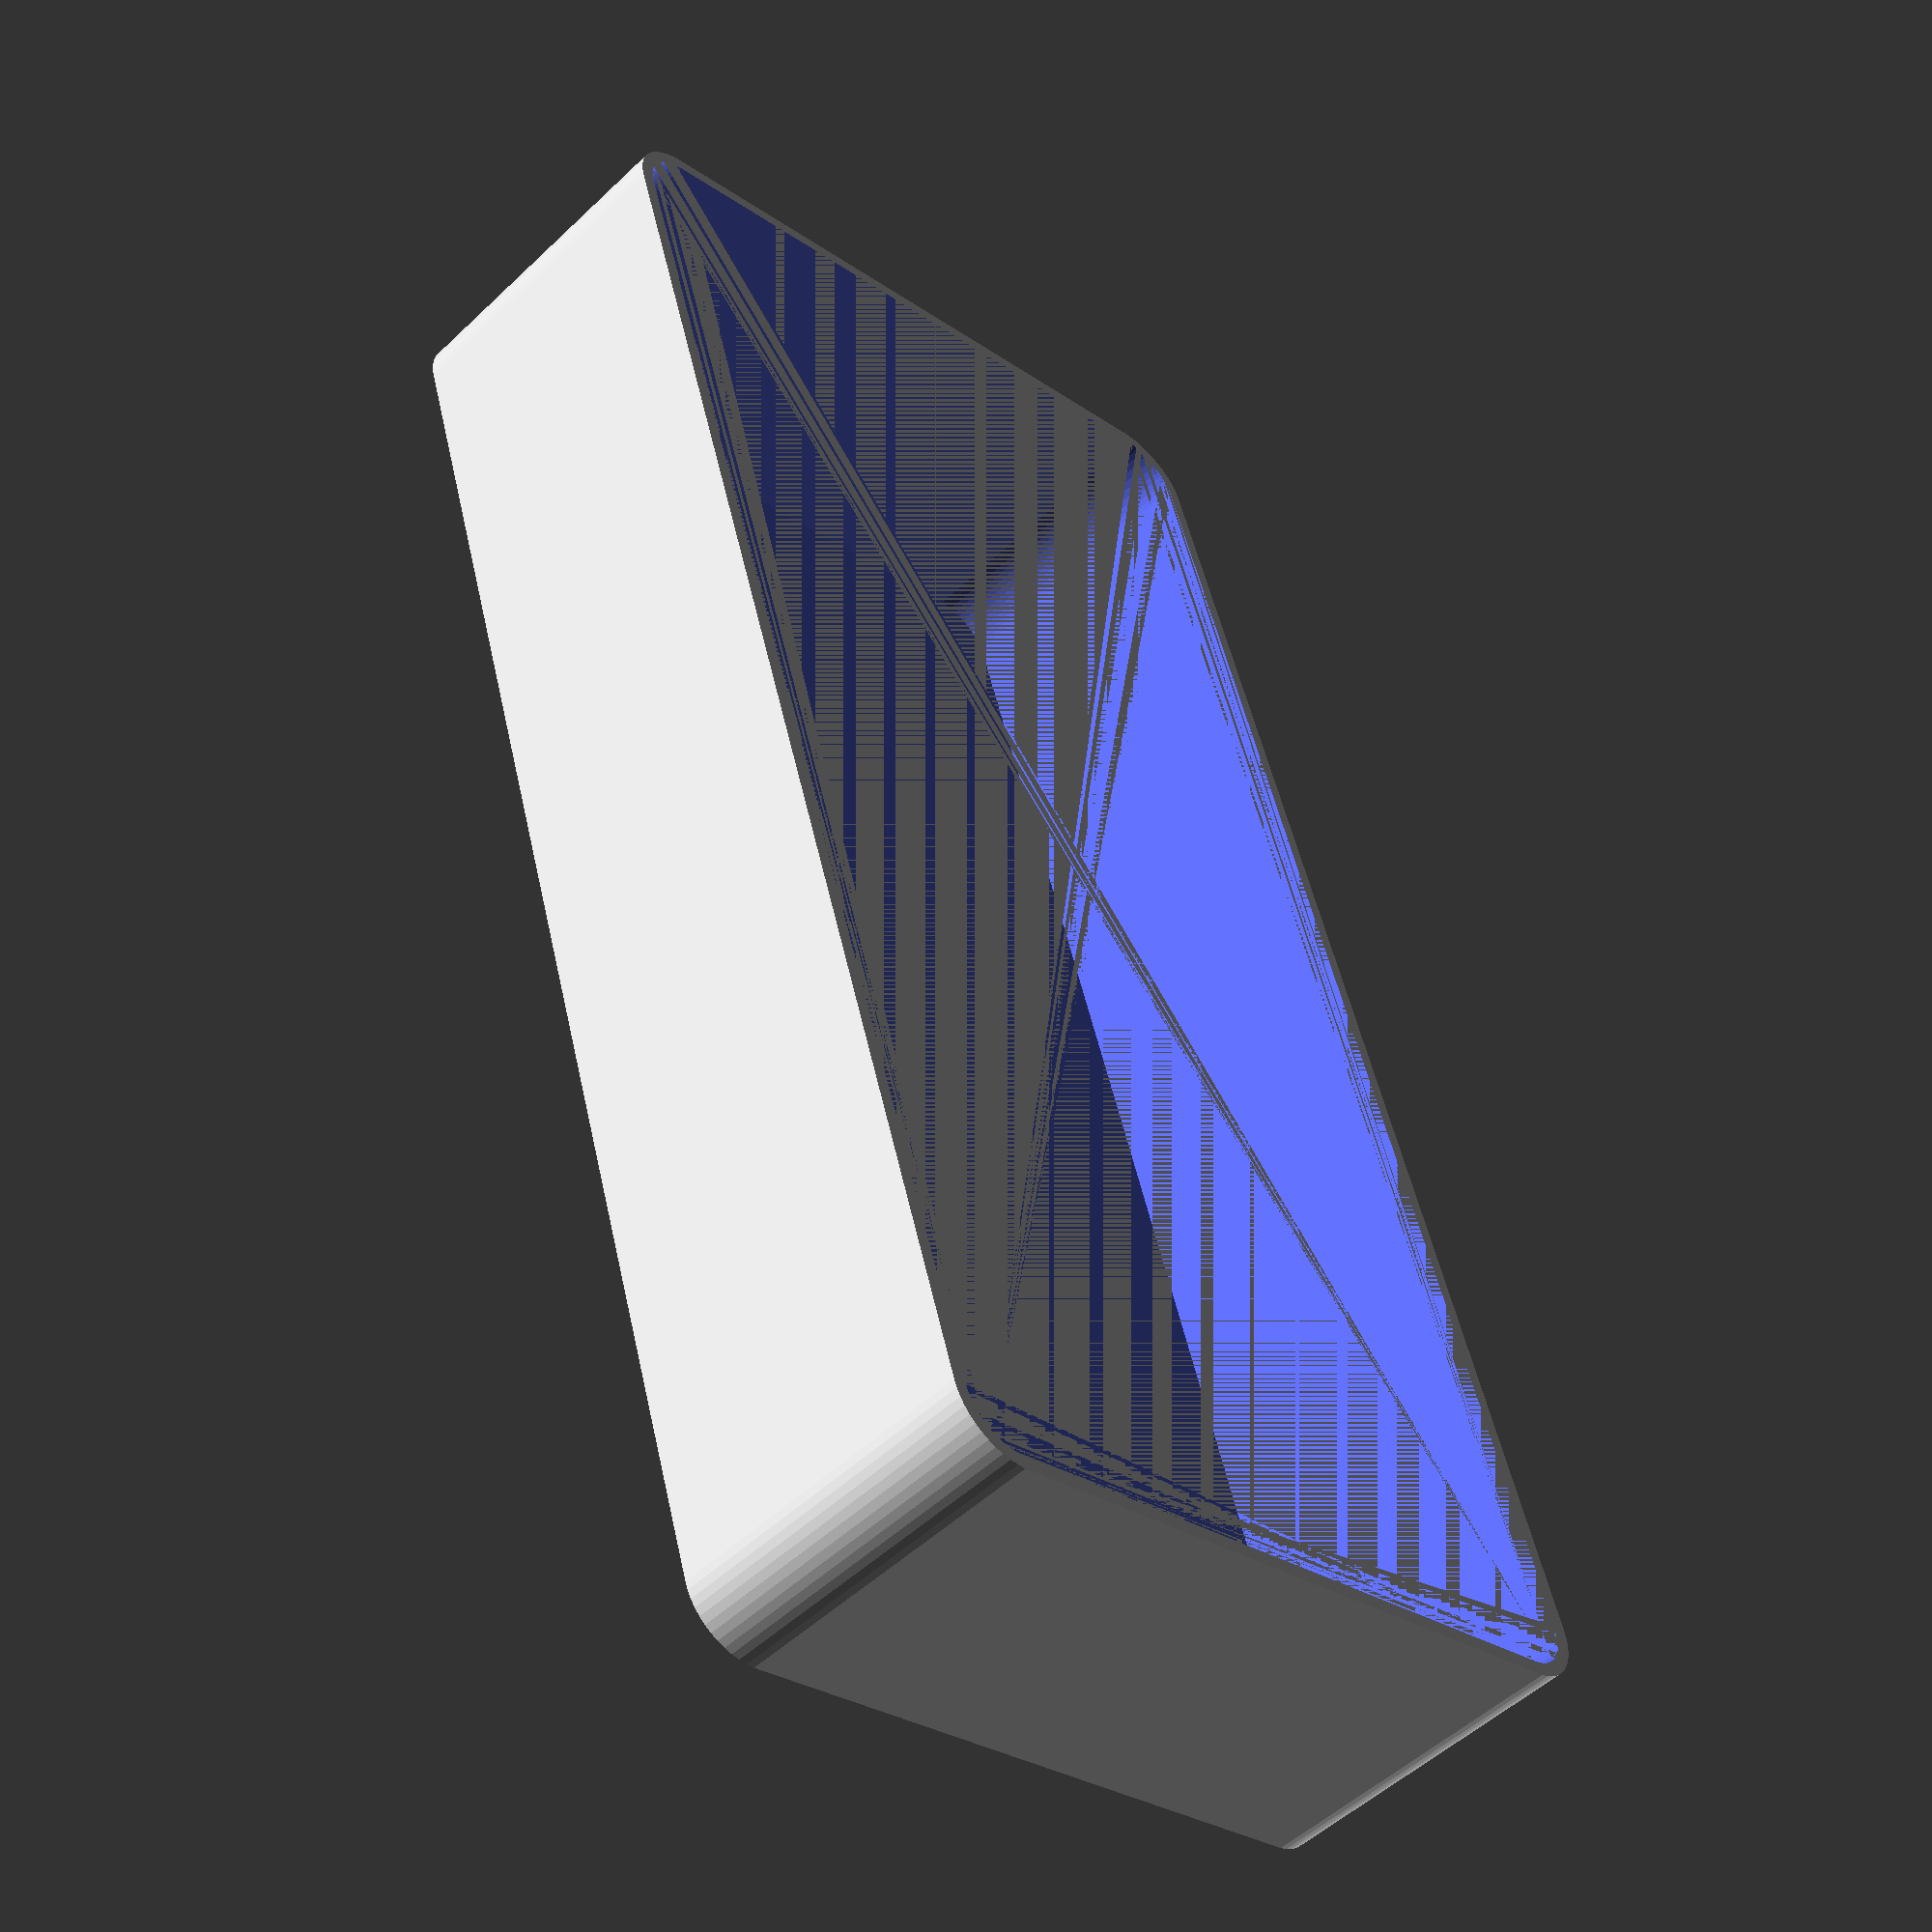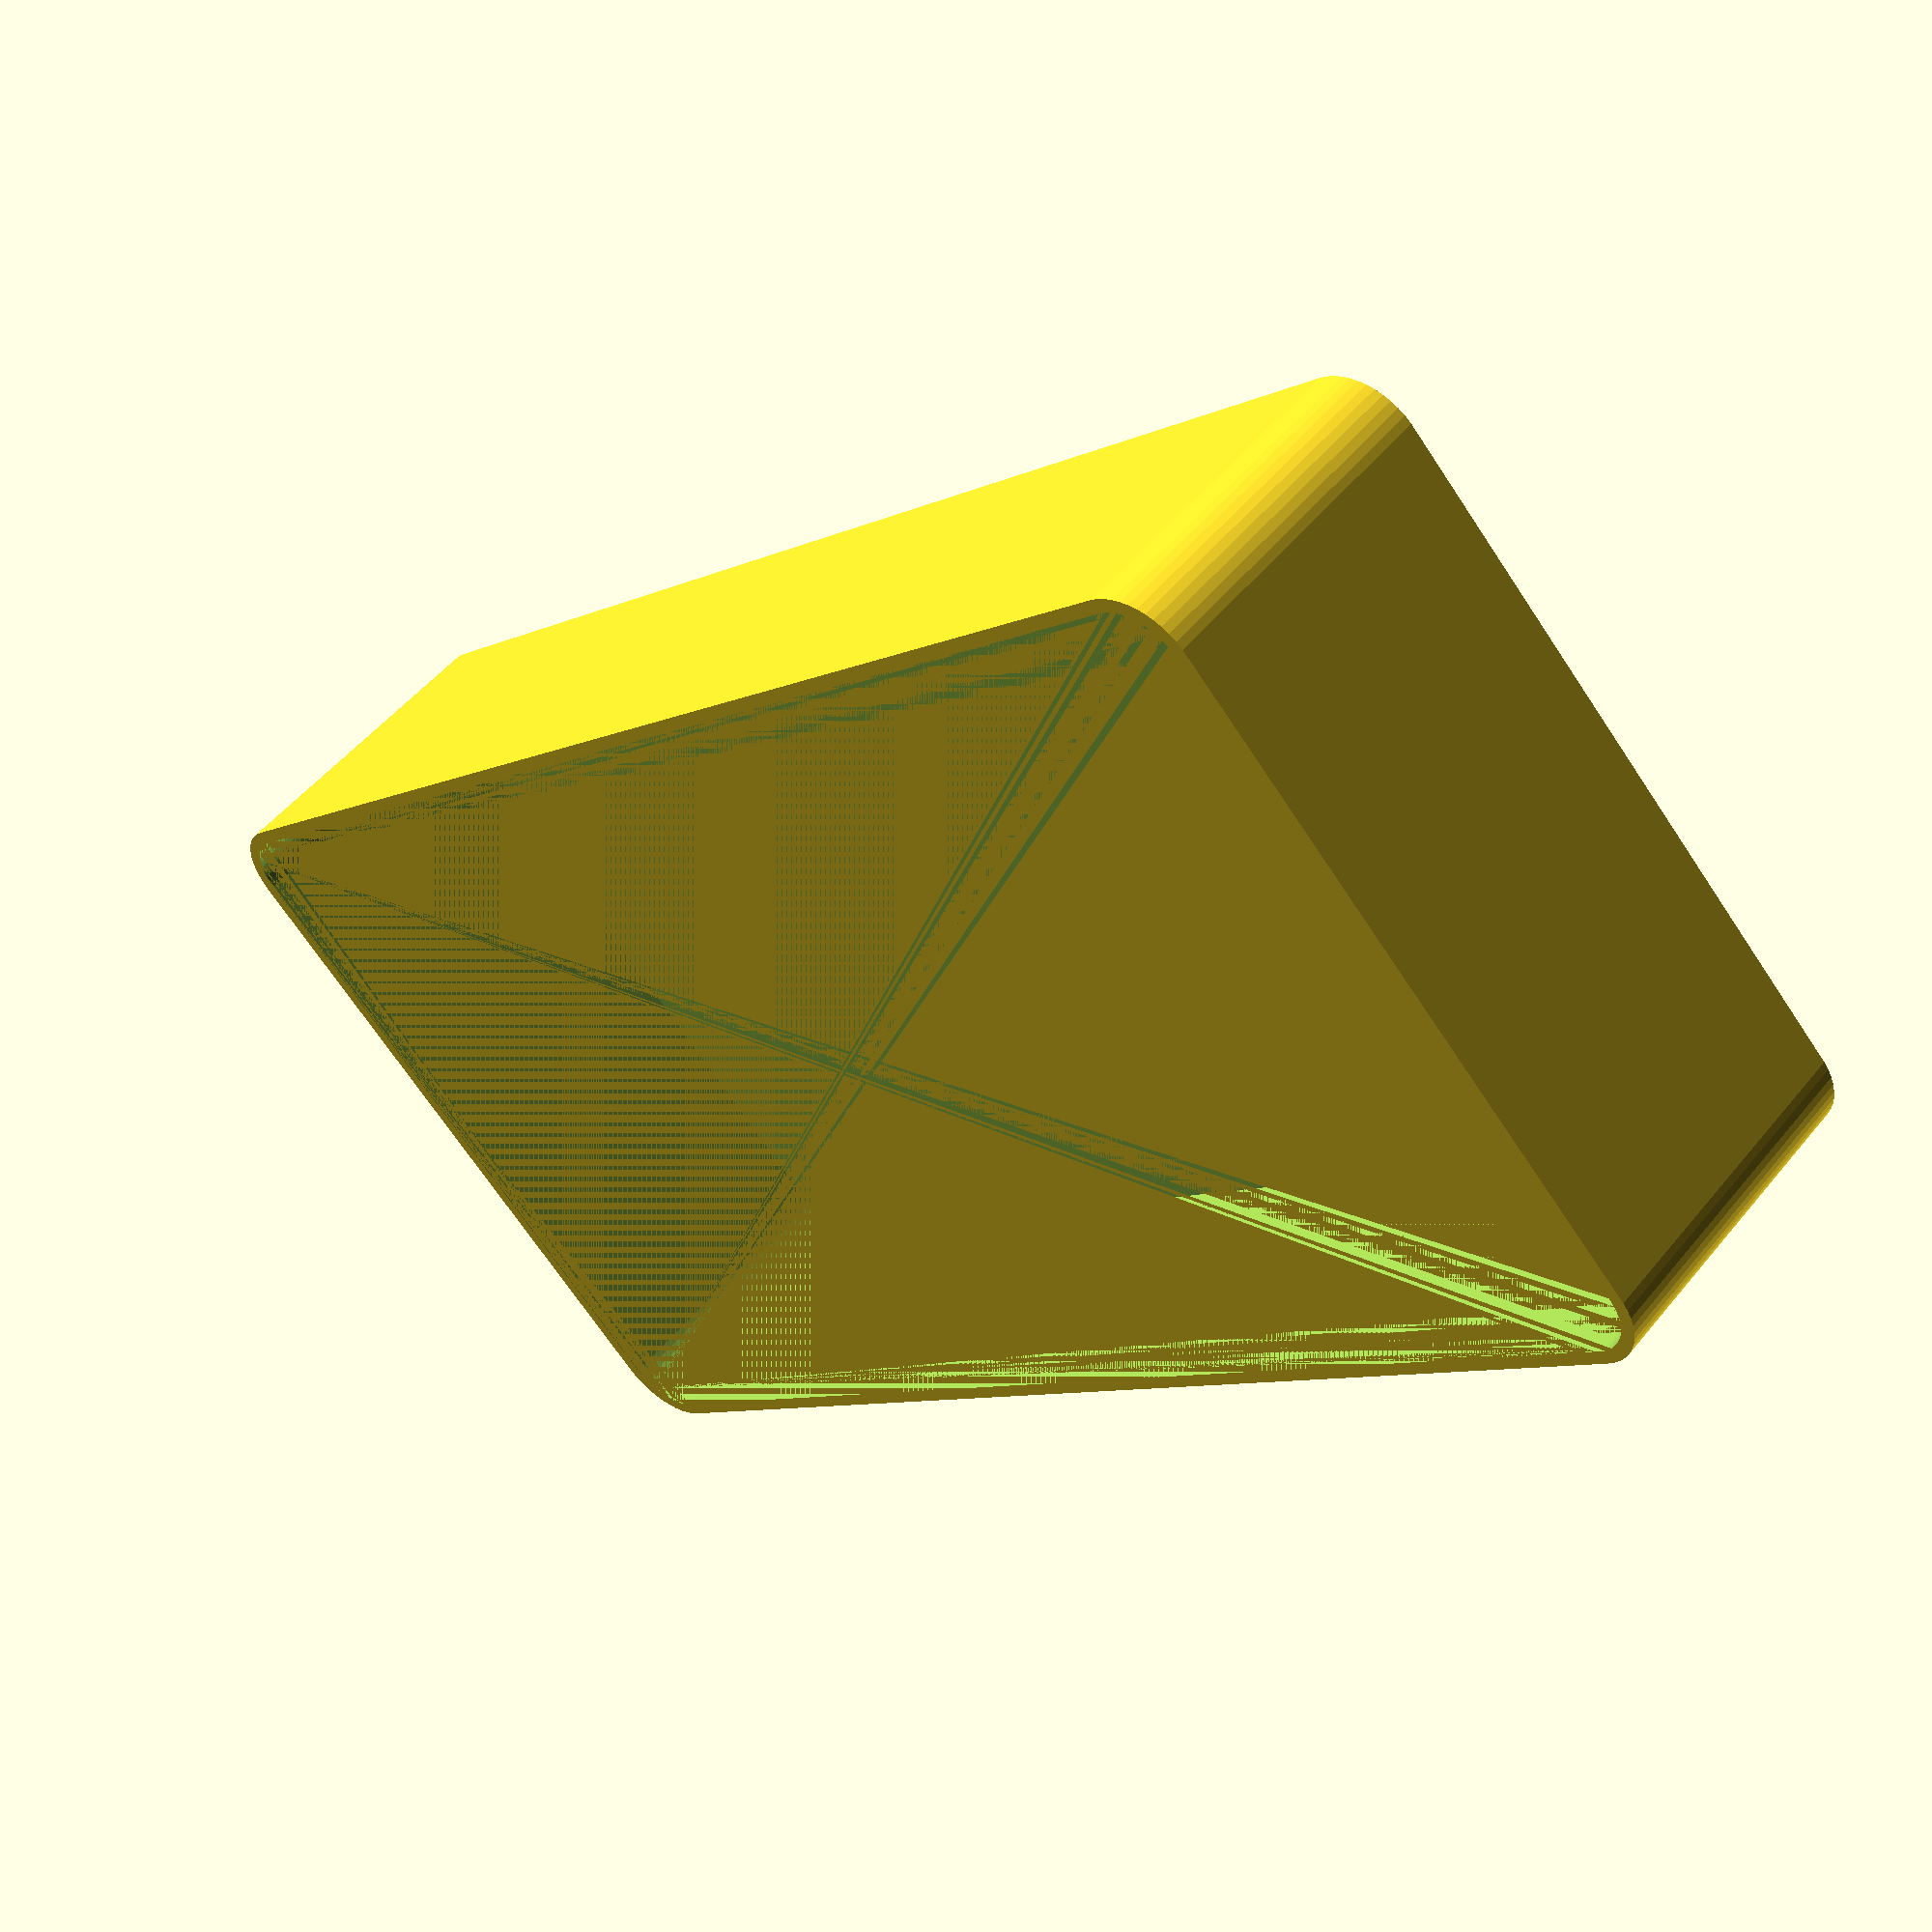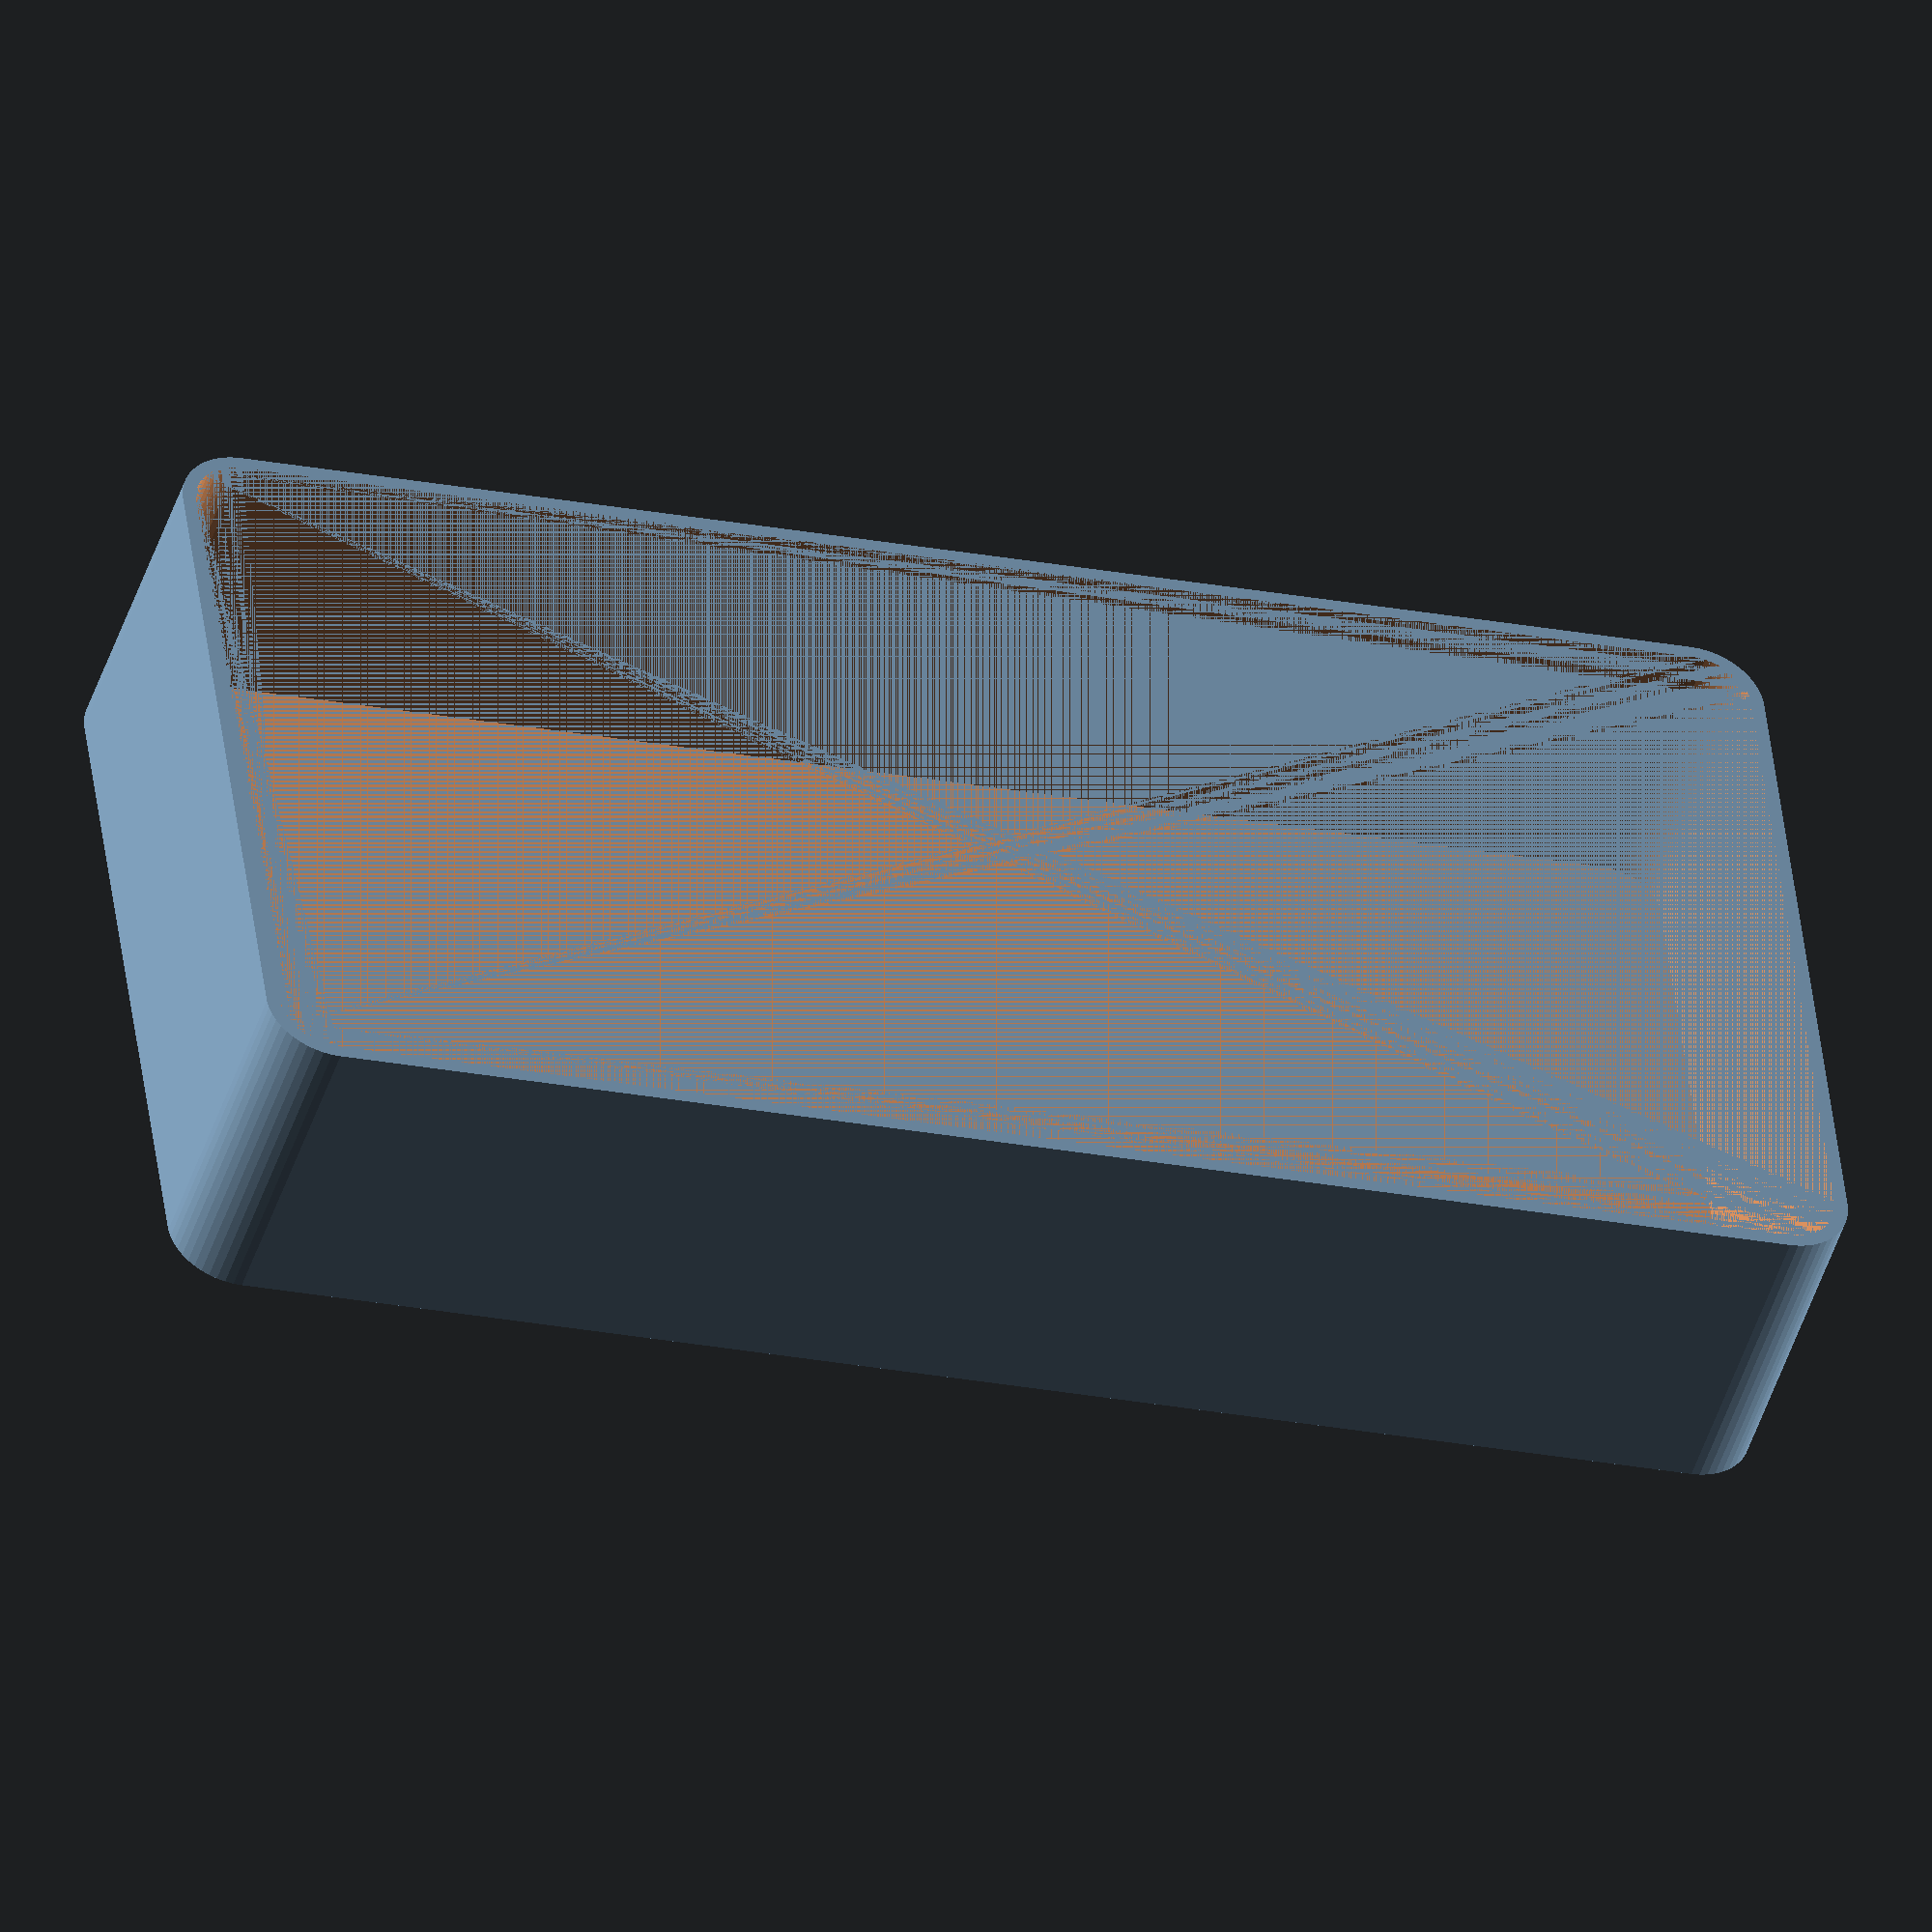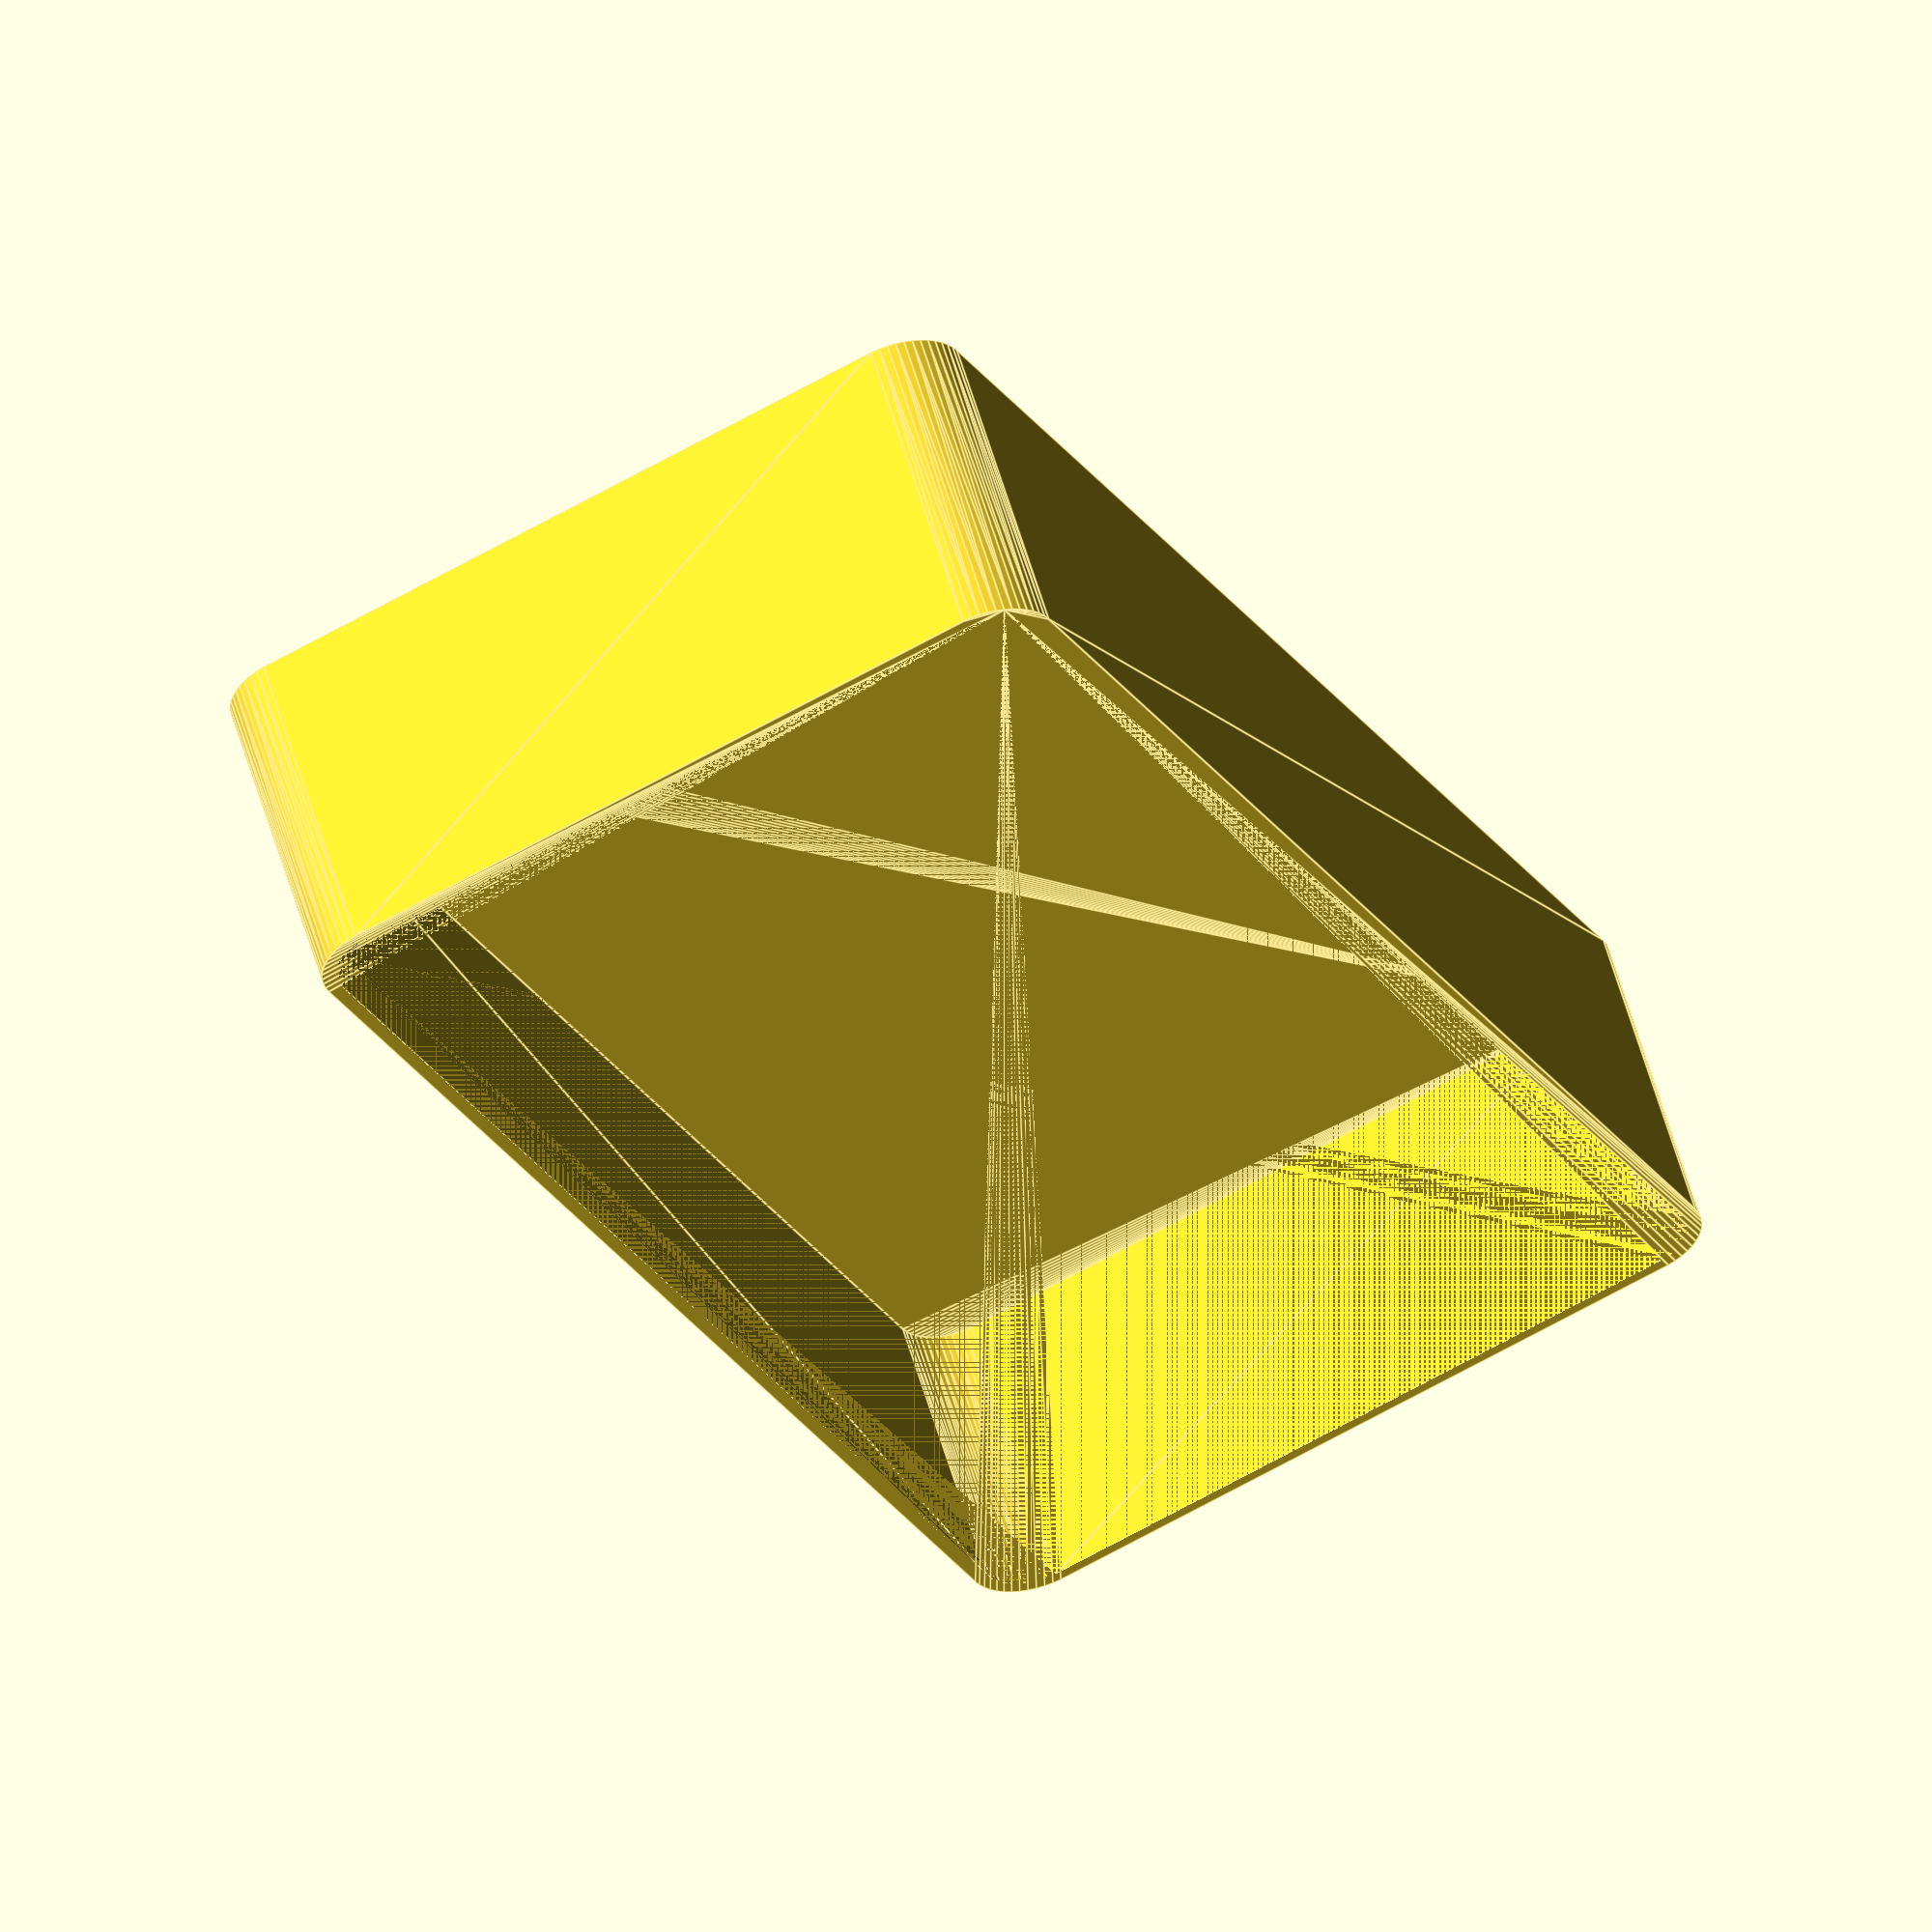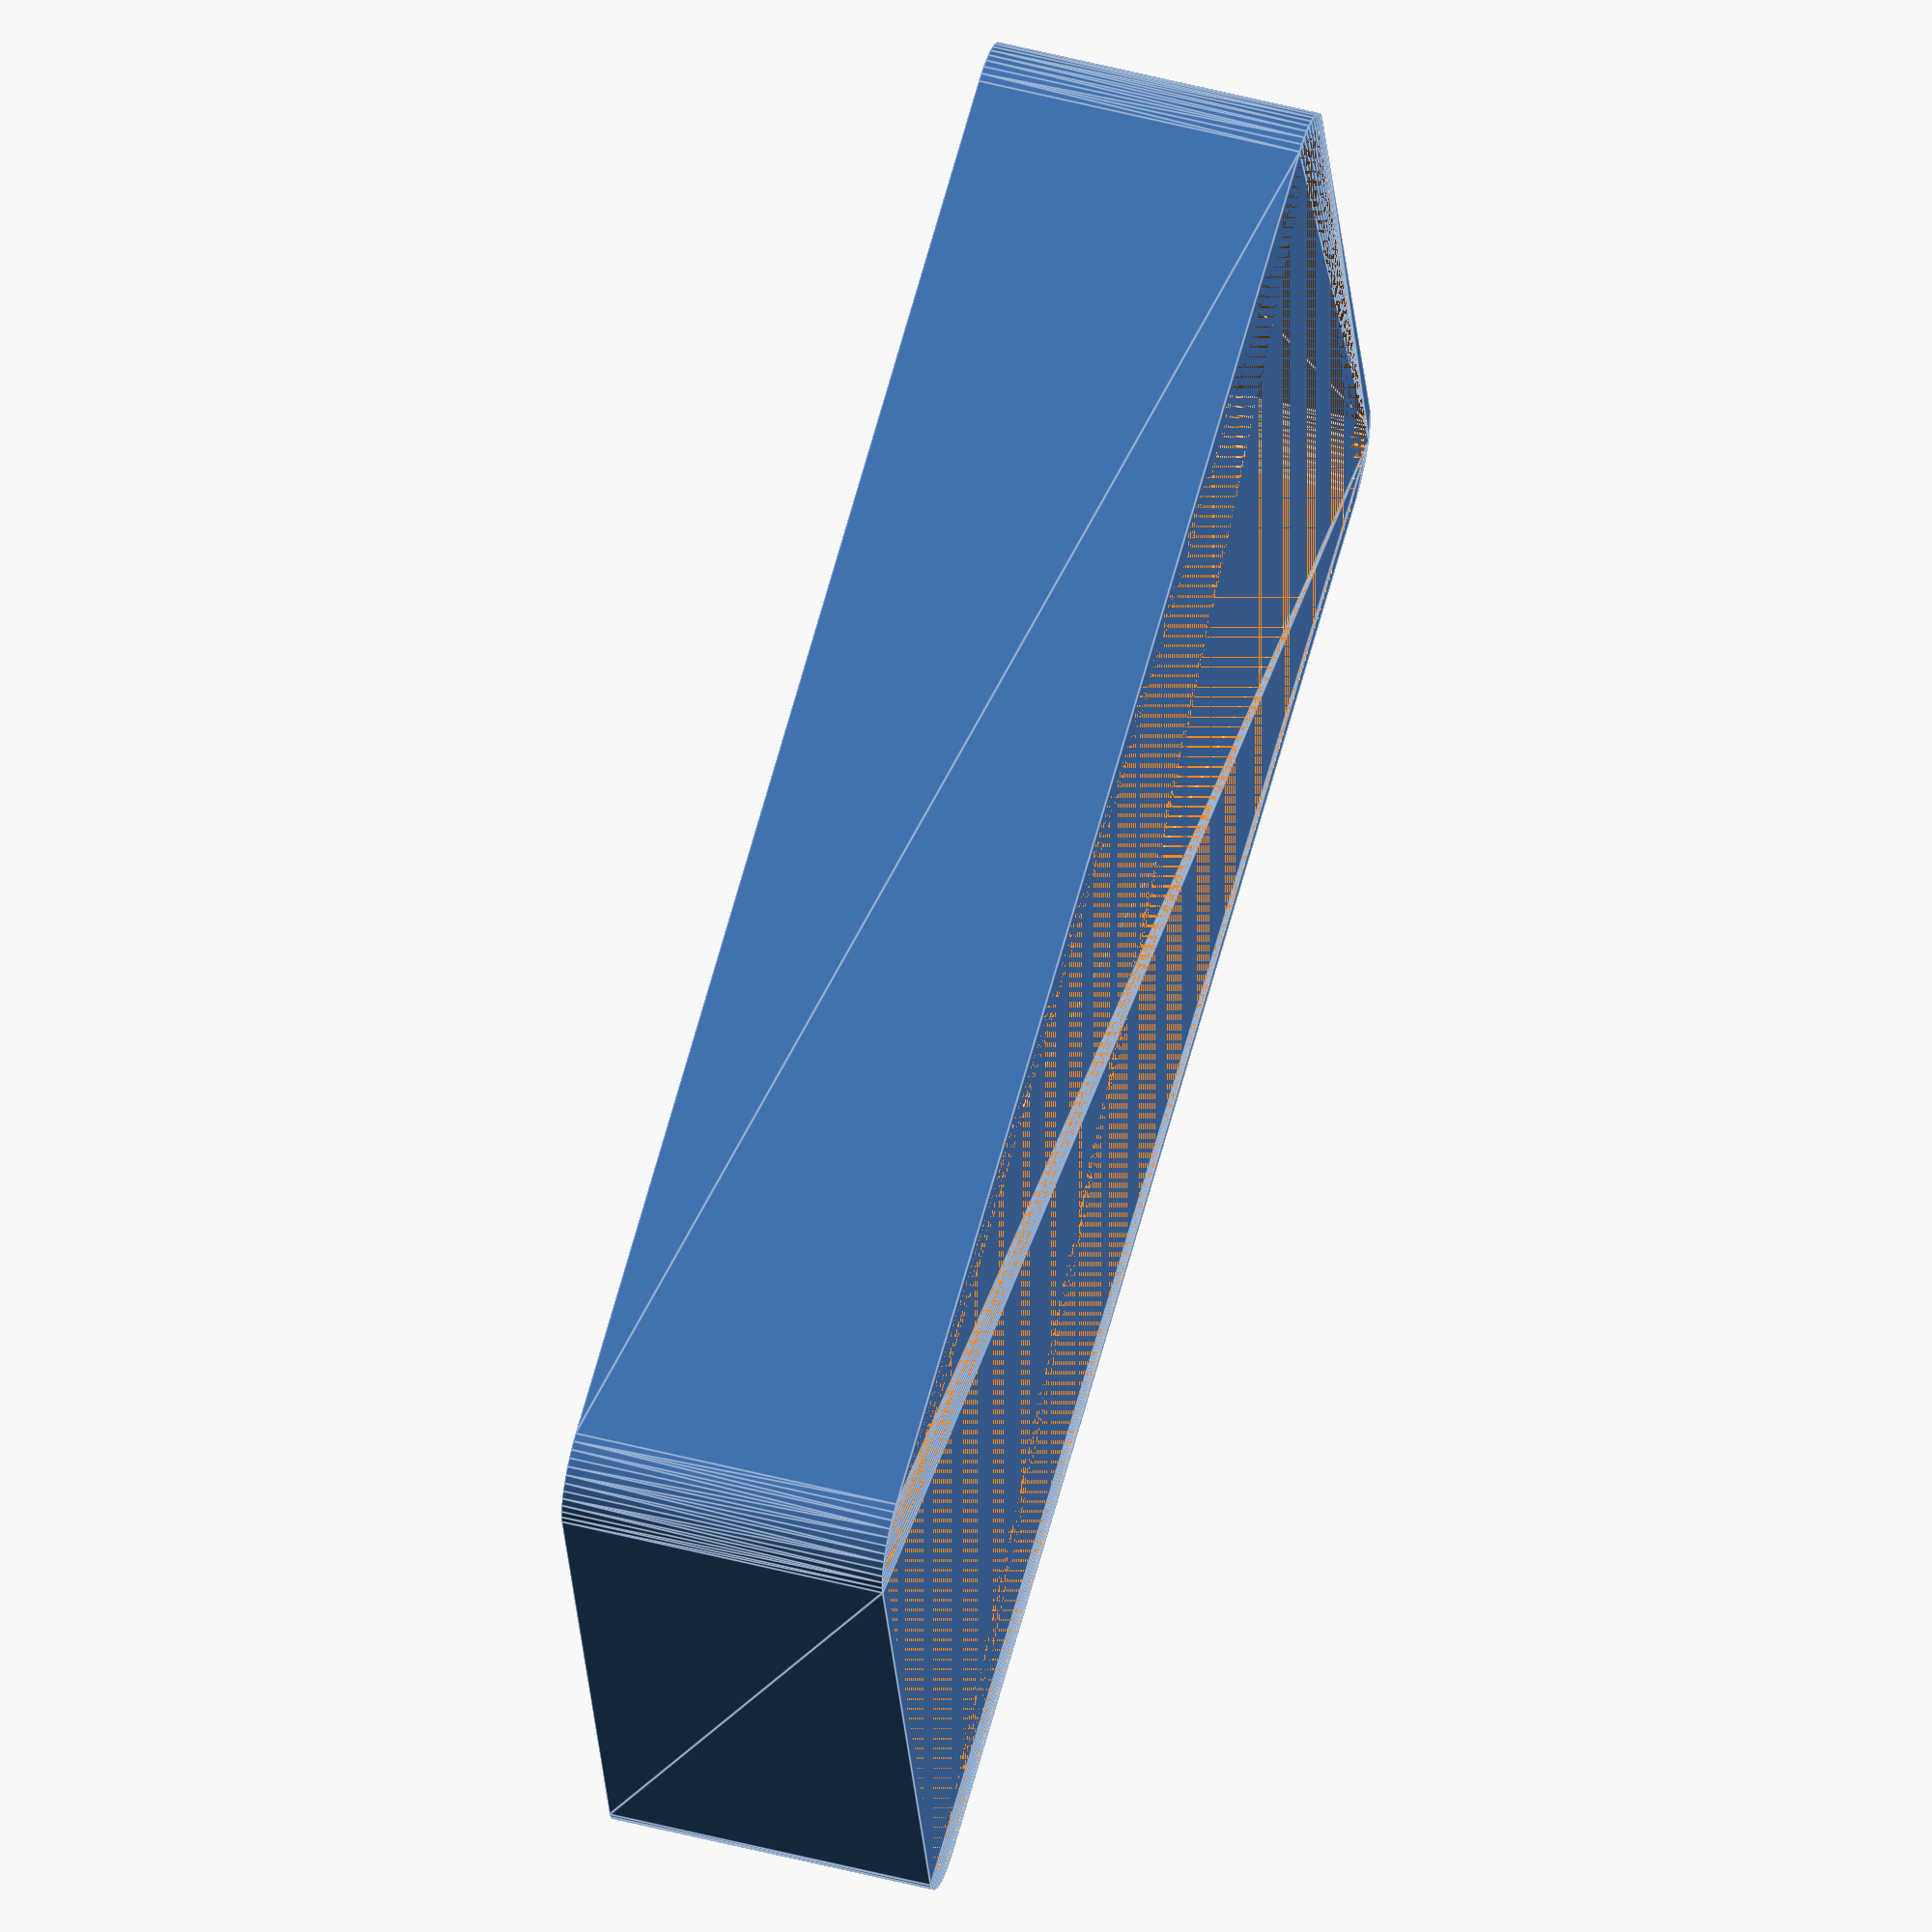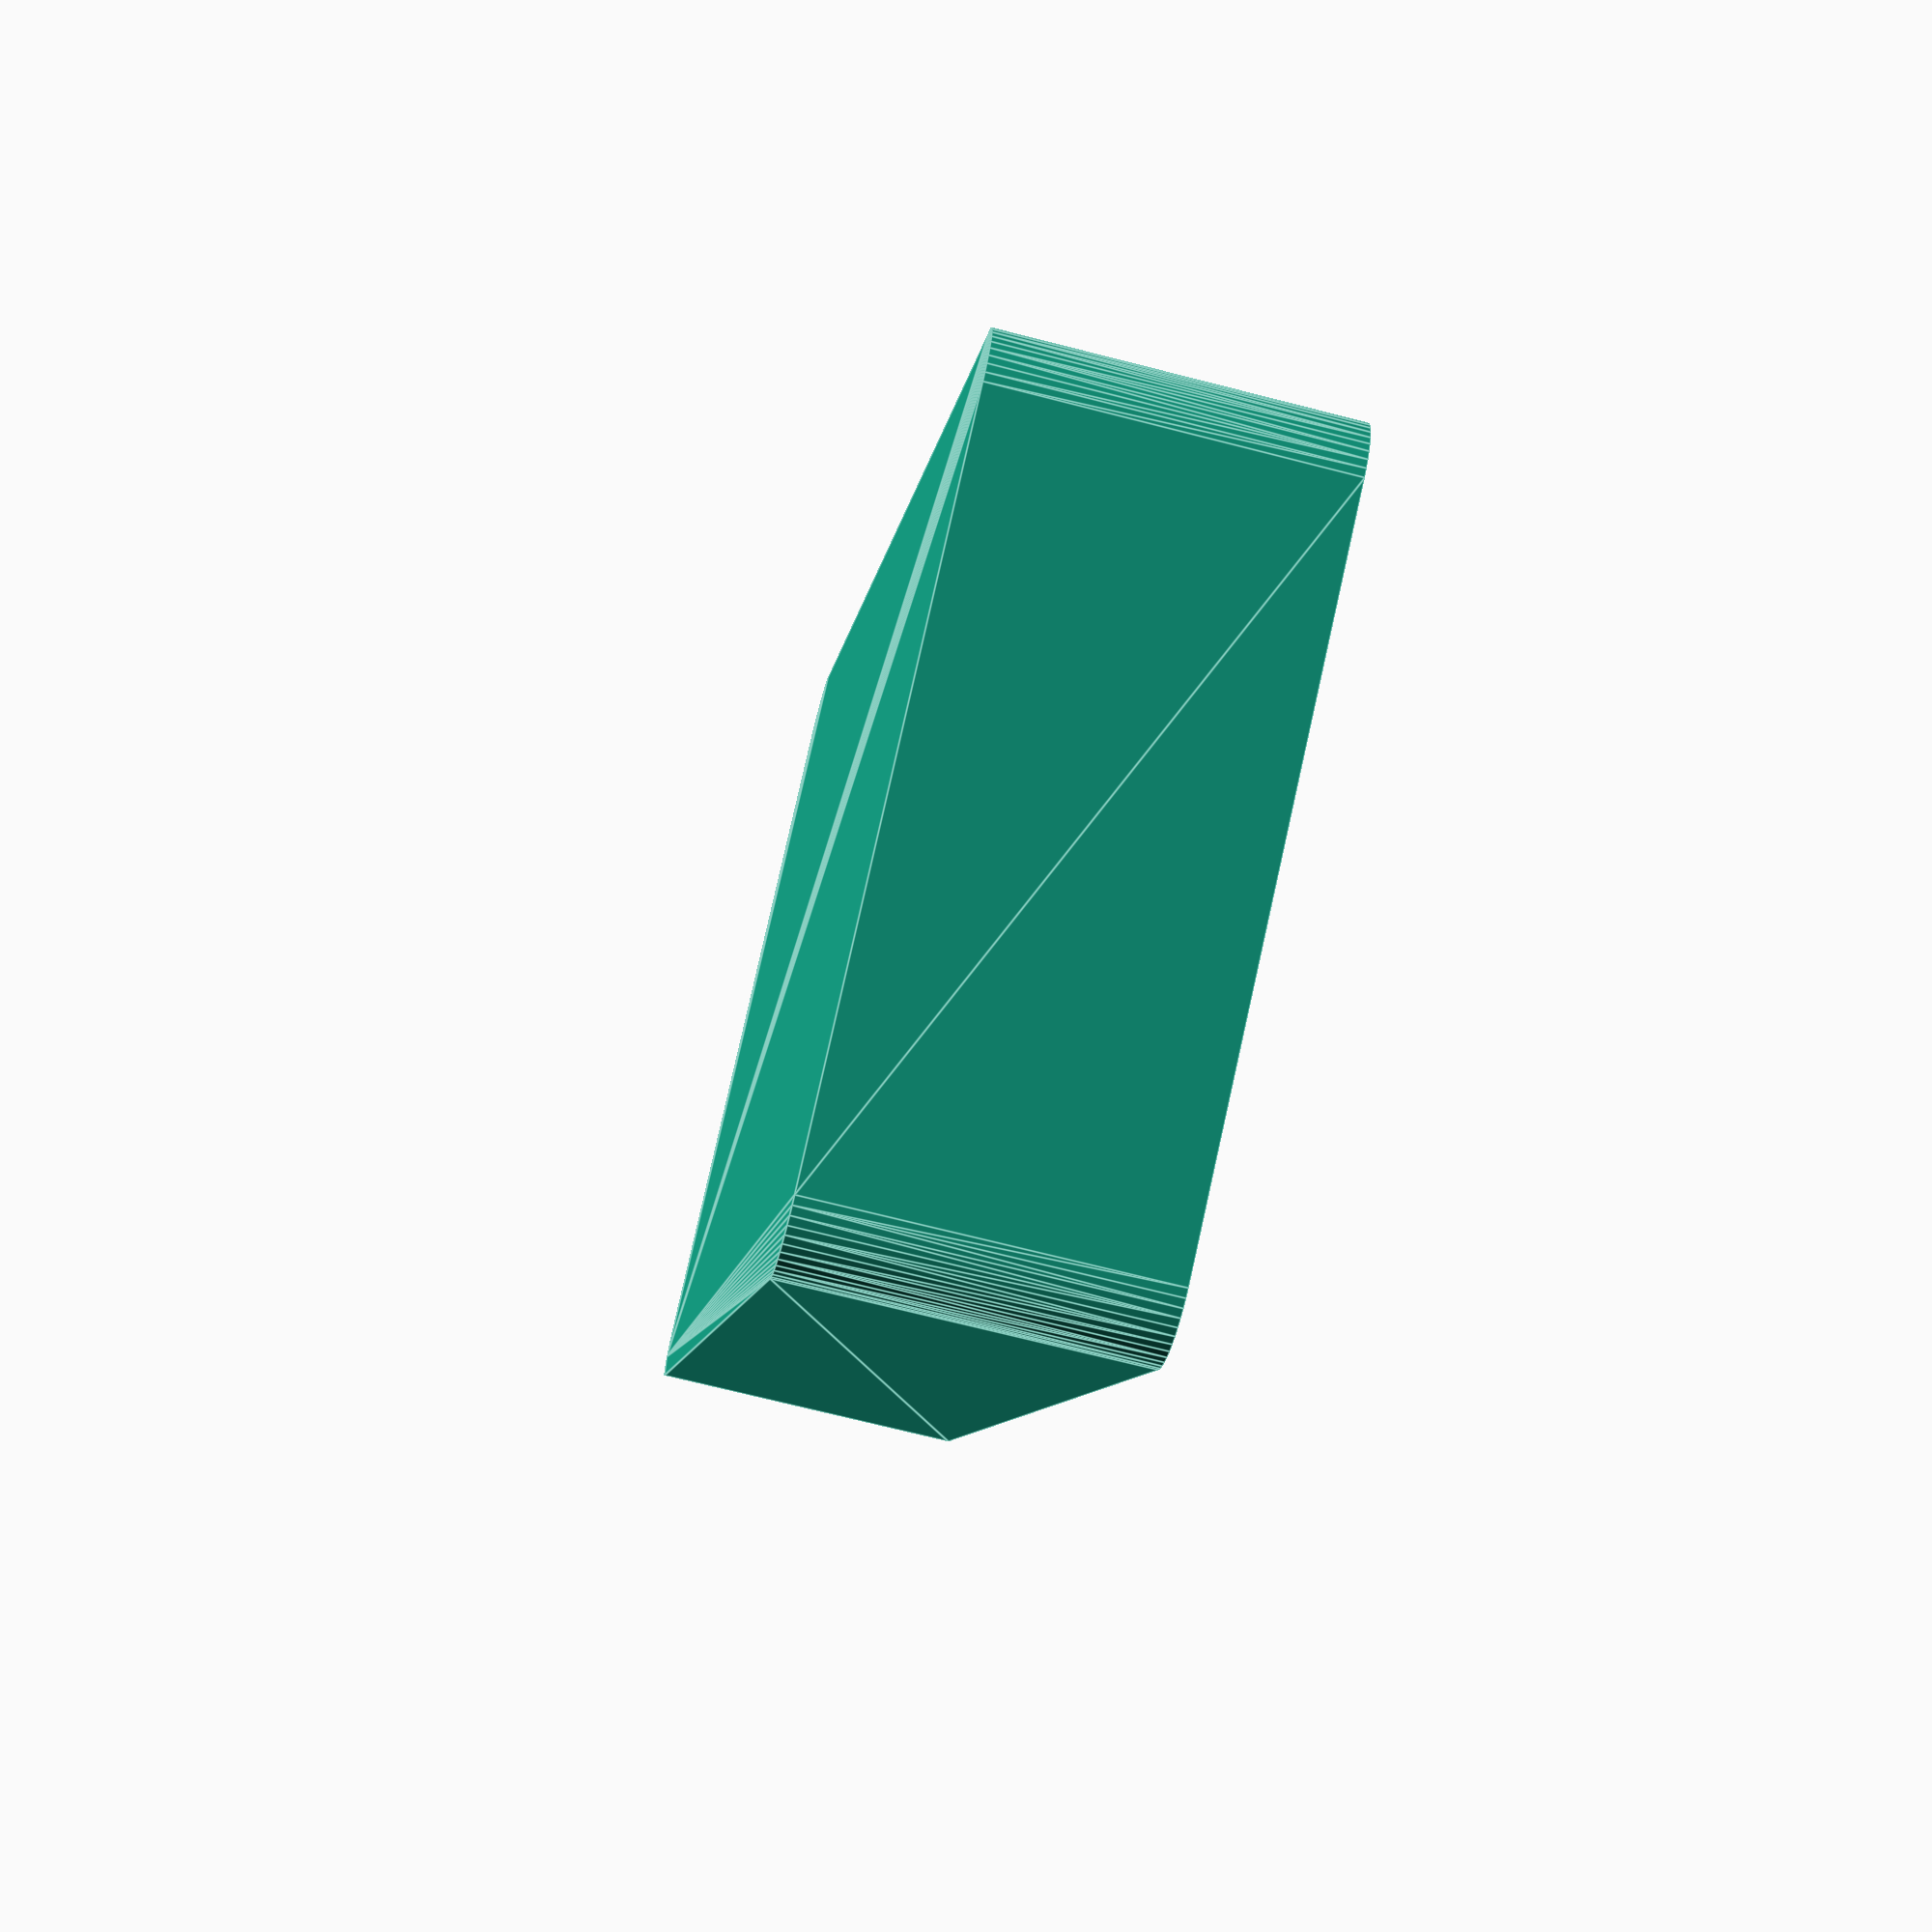
<openscad>
$fn = 50;


difference() {
	union() {
		hull() {
			translate(v = [-25.0000000000, 55.0000000000, 0]) {
				cylinder(h = 24, r = 5);
			}
			translate(v = [25.0000000000, 55.0000000000, 0]) {
				cylinder(h = 24, r = 5);
			}
			translate(v = [-25.0000000000, -55.0000000000, 0]) {
				cylinder(h = 24, r = 5);
			}
			translate(v = [25.0000000000, -55.0000000000, 0]) {
				cylinder(h = 24, r = 5);
			}
		}
	}
	union() {
		translate(v = [0, 0, 2]) {
			hull() {
				translate(v = [-25.0000000000, 55.0000000000, 0]) {
					cylinder(h = 22, r = 4);
				}
				translate(v = [25.0000000000, 55.0000000000, 0]) {
					cylinder(h = 22, r = 4);
				}
				translate(v = [-25.0000000000, -55.0000000000, 0]) {
					cylinder(h = 22, r = 4);
				}
				translate(v = [25.0000000000, -55.0000000000, 0]) {
					cylinder(h = 22, r = 4);
				}
			}
		}
	}
}
</openscad>
<views>
elev=51.4 azim=163.0 roll=315.9 proj=p view=solid
elev=309.3 azim=225.8 roll=37.5 proj=p view=wireframe
elev=225.9 azim=82.8 roll=197.2 proj=o view=solid
elev=302.9 azim=333.9 roll=344.0 proj=o view=edges
elev=128.6 azim=255.5 roll=254.2 proj=o view=edges
elev=250.2 azim=208.4 roll=284.4 proj=p view=edges
</views>
